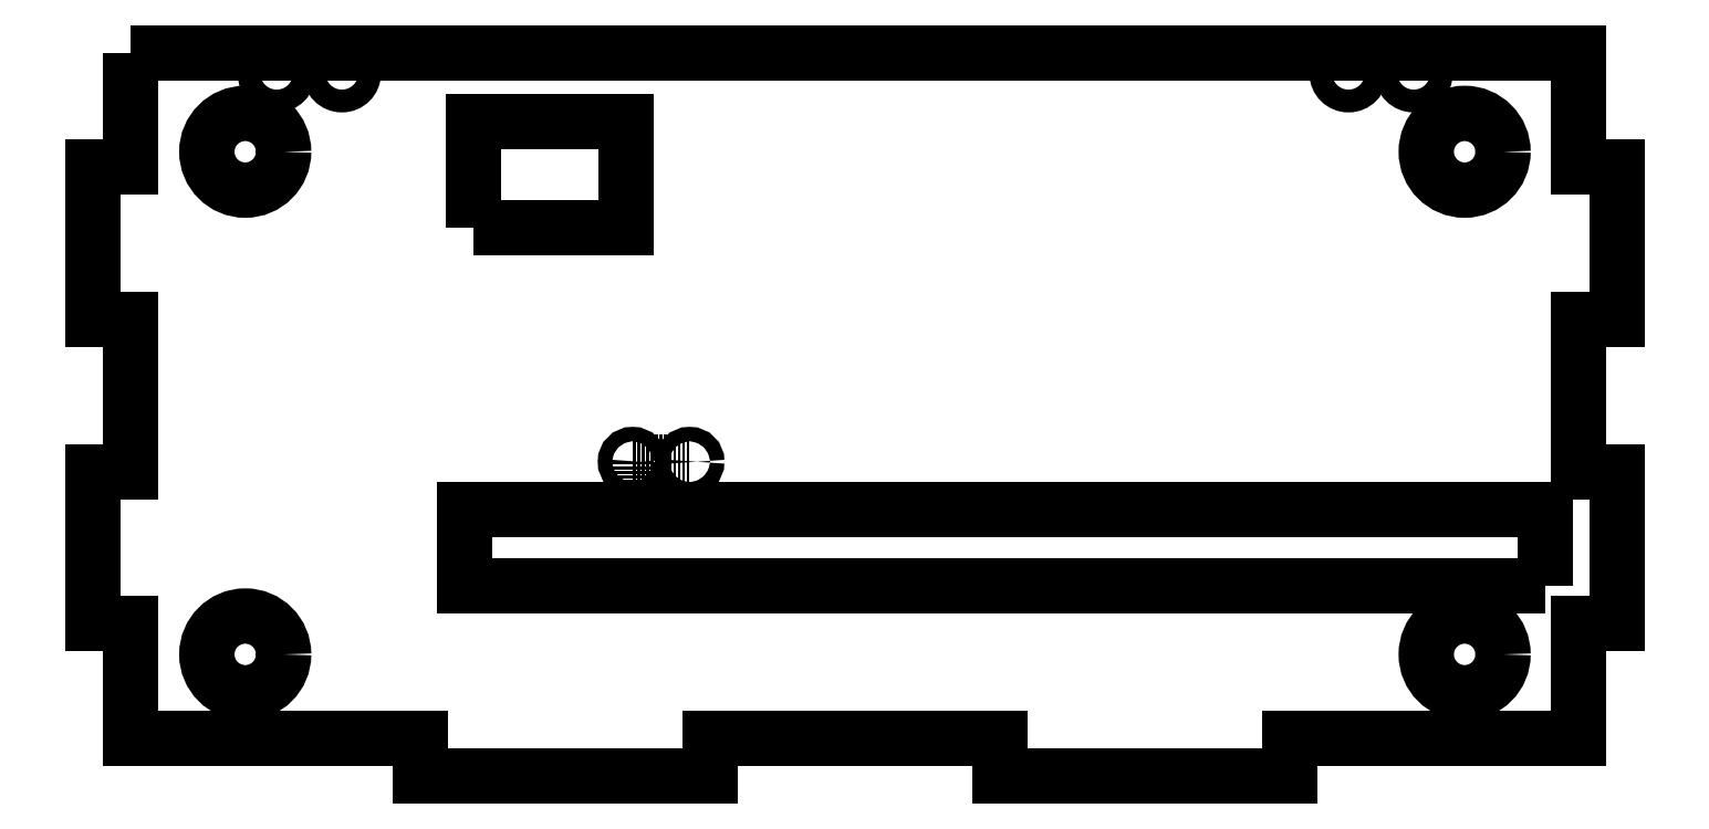
<metadata>
{"format":"dxf","ext":"dxf","renderer":"ezdxf+matplotlib","layout":"modelspace","background":"white","min_lineweight":24,"dpi":150}
</metadata>
<code>
0
SECTION
2
ENTITIES
0
LWPOLYLINE
8
0
90
28
70
1
43
0
10
-124.1
20
45.72
10
-124.1
20
26.67
10
-130.4
20
26.67
10
-130.4
20
1.271
10
-124.1
20
1.271
10
-124.1
20
-24.13
10
-130.4
20
-24.13
10
-130.4
20
-49.53
10
-124.1
20
-49.53
10
-124.1
20
-68.58
10
-75.82
20
-68.58
10
-75.82
20
-74.93
10
-27.56
20
-74.93
10
-27.56
20
-68.58
10
20.7
20
-68.58
10
20.7
20
-74.93
10
68.96
20
-74.93
10
68.96
20
-68.58
10
117.2
20
-68.58
10
117.2
20
-49.53
10
123.6
20
-49.53
10
123.6
20
-24.13
10
117.2
20
-24.13
10
117.2
20
1.271
10
123.6
20
1.271
10
123.6
20
26.67
10
117.2
20
26.67
10
117.2
20
45.72
0
CIRCLE
8
0
10
-105
20
29.21
30
0
40
6.4
210
-1.223e-30
220
-5.916e-31
230
1
0
CIRCLE
8
0
10
-99.79
20
42.29
30
0
40
1.905
210
-1.223e-30
220
-1.972e-31
230
1
0
CIRCLE
8
0
10
-88.92
20
42.29
30
0
40
1.905
210
-1.223e-30
220
-1.972e-31
230
1
0
LWPOLYLINE
8
0
90
4
70
1
43
0
10
-66.93
20
16.51
10
-66.93
20
34.29
10
-41.53
20
34.29
10
-41.53
20
16.51
0
CIRCLE
8
0
10
98.17
20
29.21
30
0
40
6.4
210
-1.223e-30
220
-5.916e-31
230
1
0
CIRCLE
8
0
10
78.81
20
42.29
30
0
40
1.905
210
-1.223e-30
220
-1.972e-31
230
1
0
CIRCLE
8
0
10
89.68
20
42.29
30
0
40
1.905
210
-1.223e-30
220
-1.972e-31
230
1
0
CIRCLE
8
0
10
-105
20
-54.61
30
0
40
6.4
210
-1.223e-30
220
-1.381e-30
230
1
0
CIRCLE
8
0
10
98.17
20
-54.61
30
0
40
6.4
210
-1.223e-30
220
-5.916e-31
230
1
0
LWPOLYLINE
8
0
90
4
70
1
43
0
10
111.5
20
-43.18
10
-68.48
20
-43.18
10
-68.48
20
-30.48
10
111.5
20
-30.48
0
CIRCLE
8
0
10
-40.48
20
-22.48
30
-2.22e-15
40
1.2
210
-5.604e-33
220
7.421e-31
230
1
0
LINE
8
1
10
-30.98
20
-22.48
30
-2.22e-15
11
-40.48
21
-22.48
31
-2.22e-15
0
CIRCLE
8
0
10
-30.98
20
-22.48
30
-2.22e-15
40
1.2
210
-5.604e-33
220
7.421e-31
230
1
0
LINE
8
1
10
111.5
20
-30.48
30
3.279e-29
11
-40.48
21
-30.48
31
-8.408e-44
0
LINE
8
1
10
-40.48
20
-30.48
30
-8.408e-44
11
-40.48
21
-22.48
31
-8.408e-44
0
ENDSEC
0
EOF

</code>
